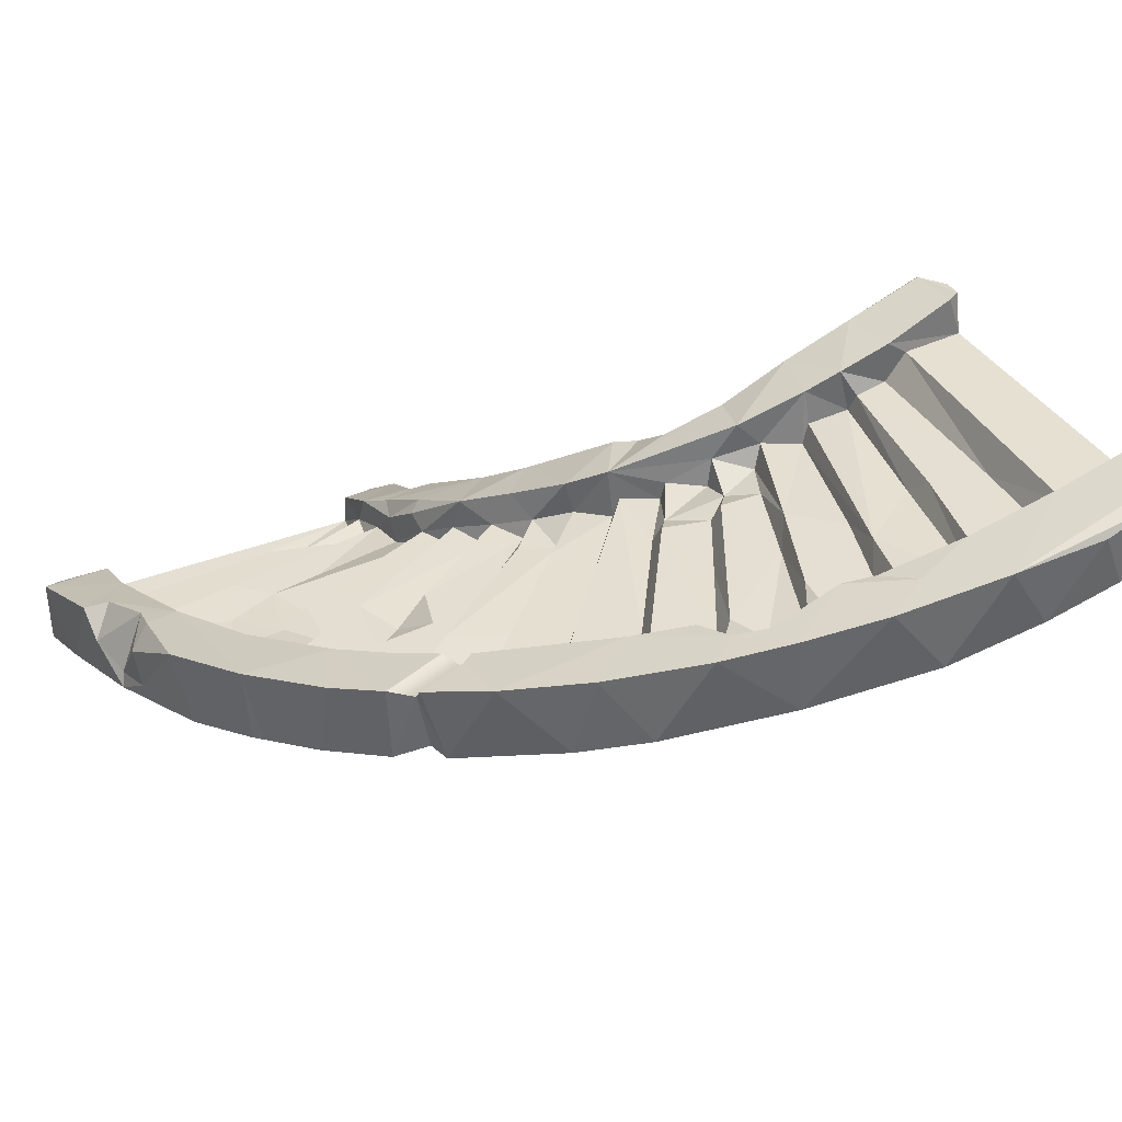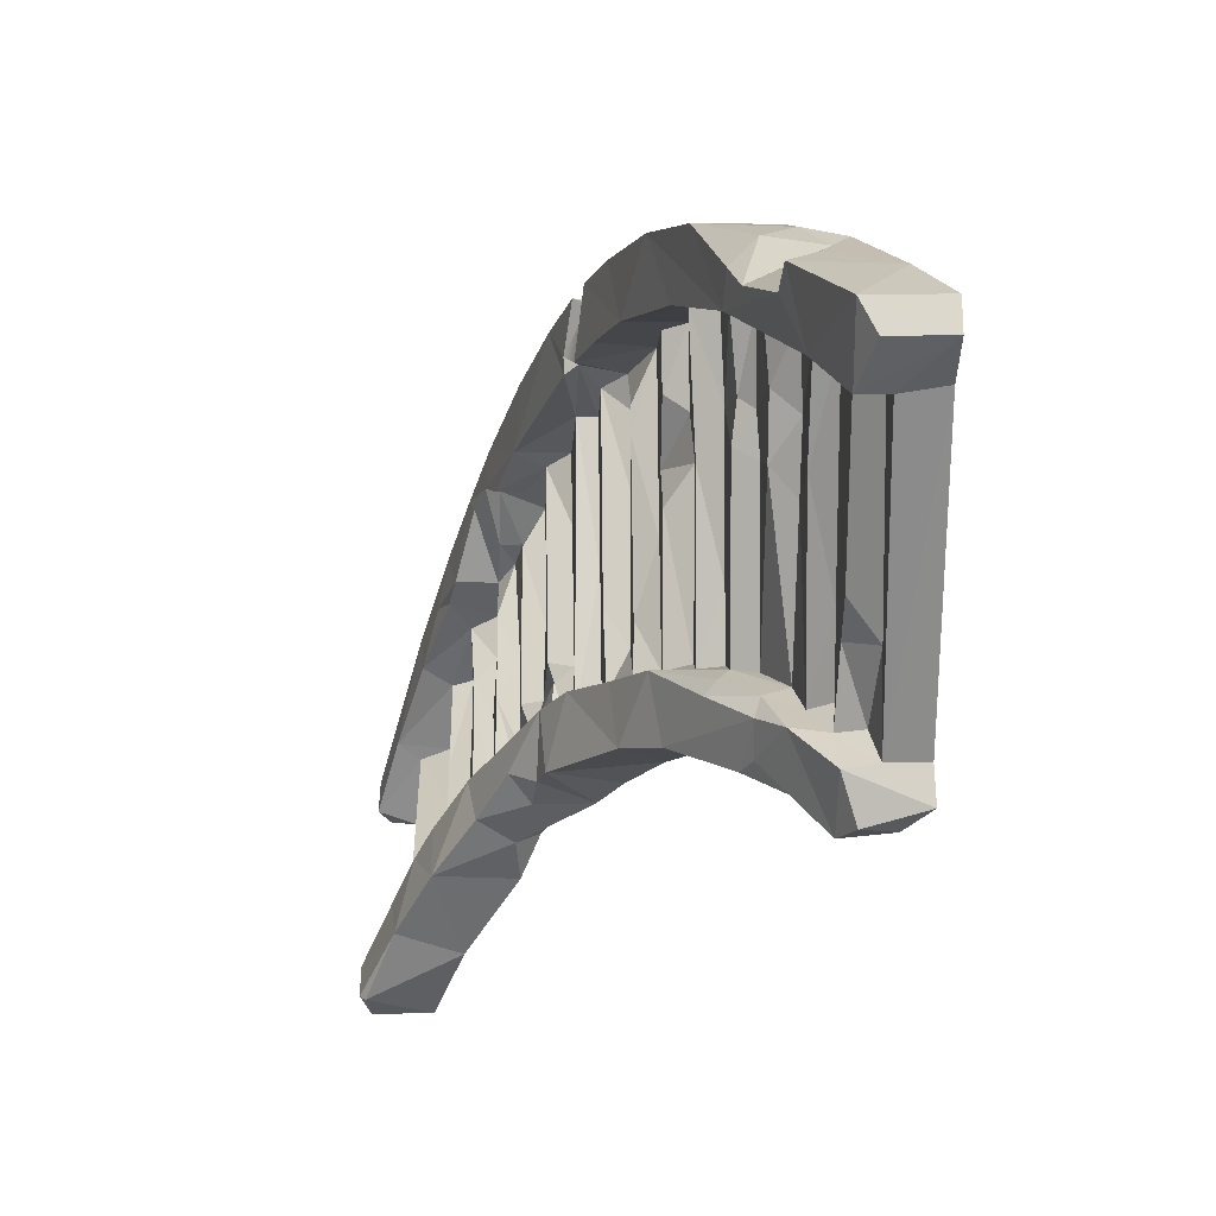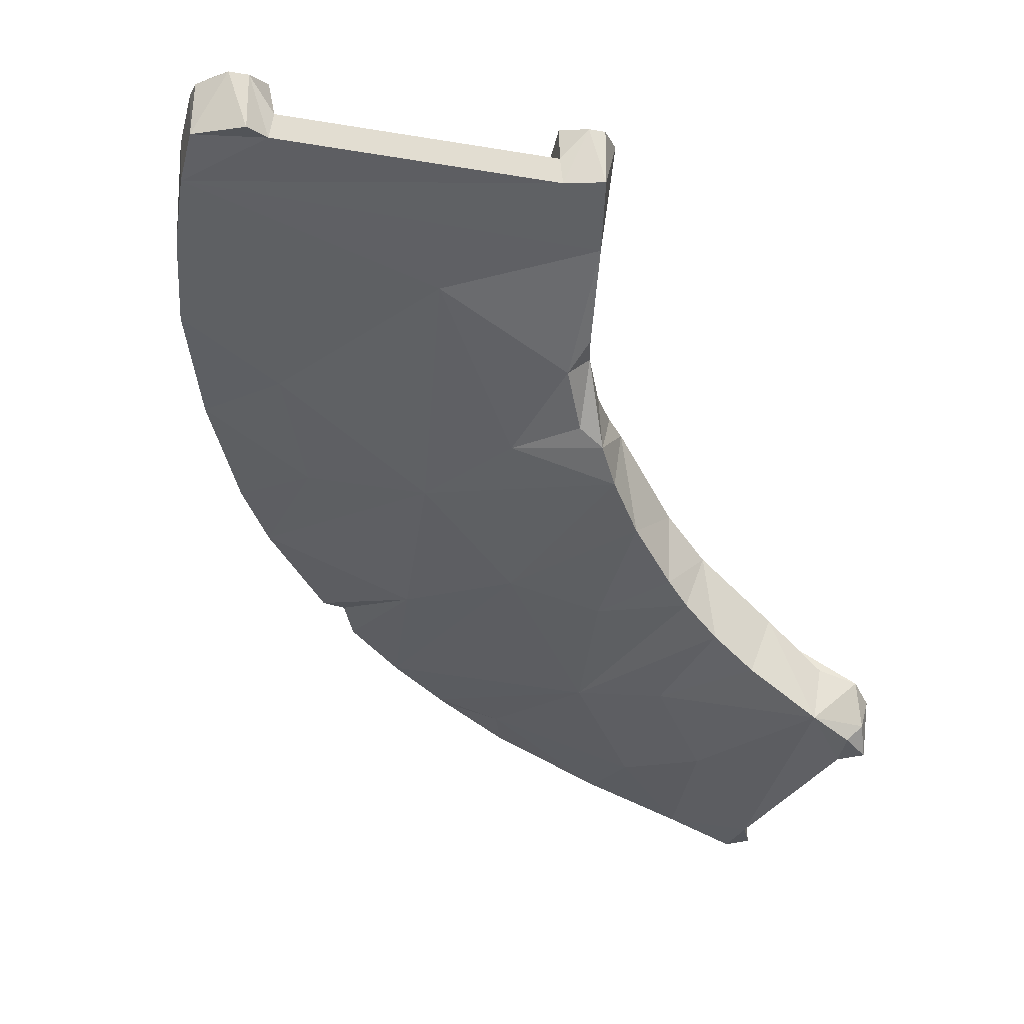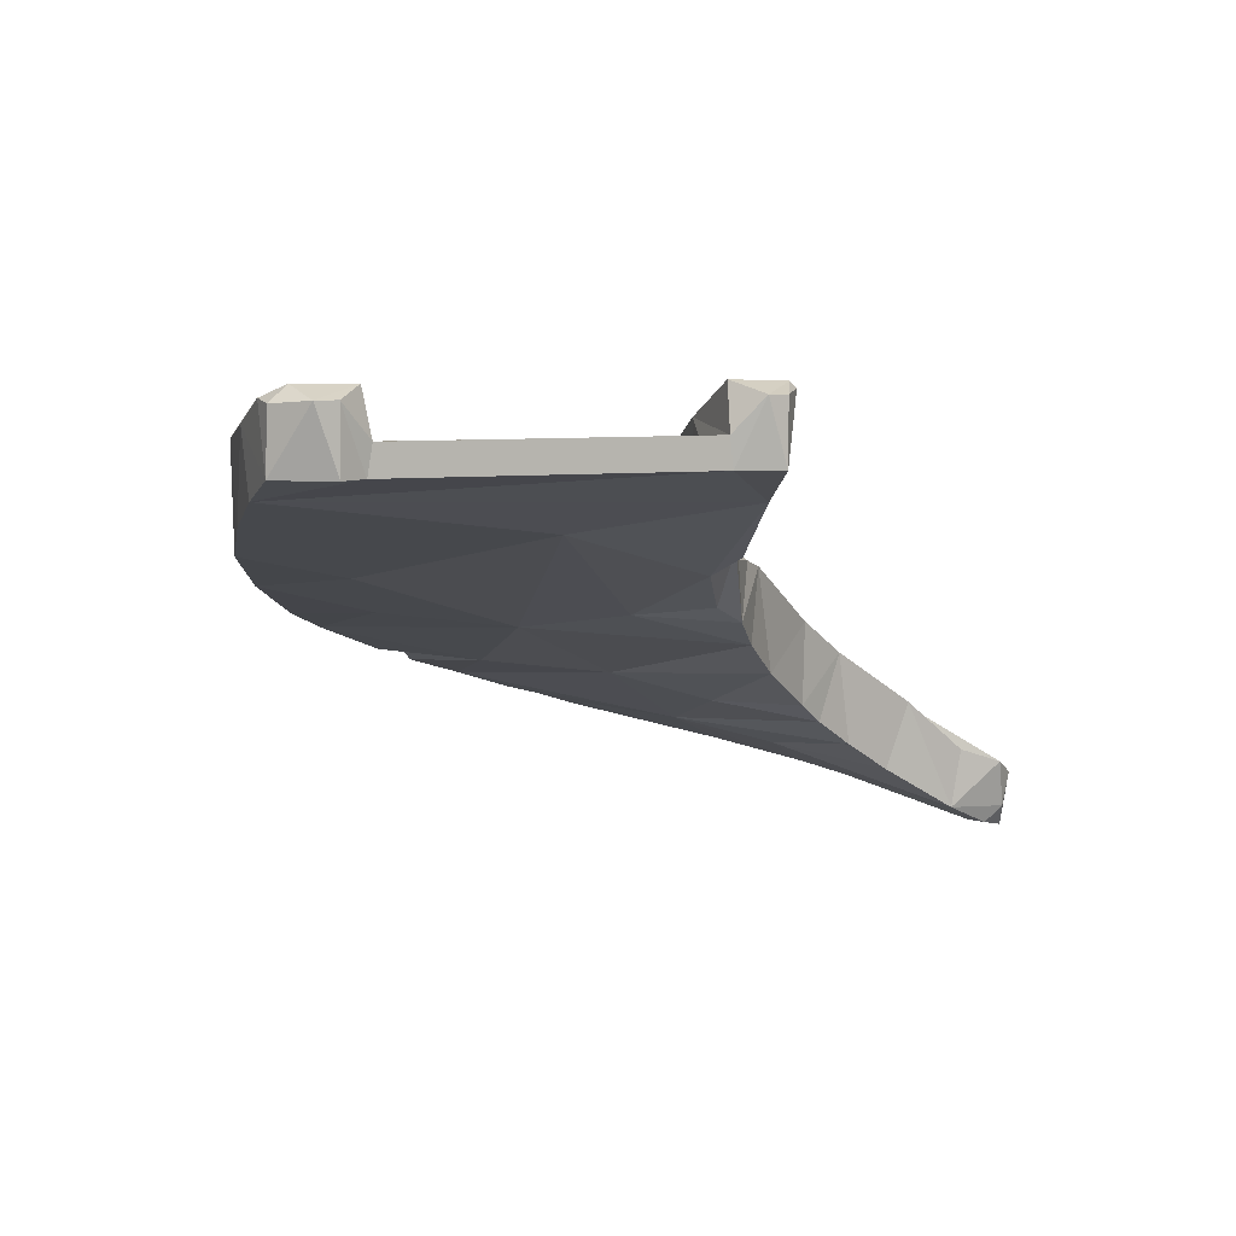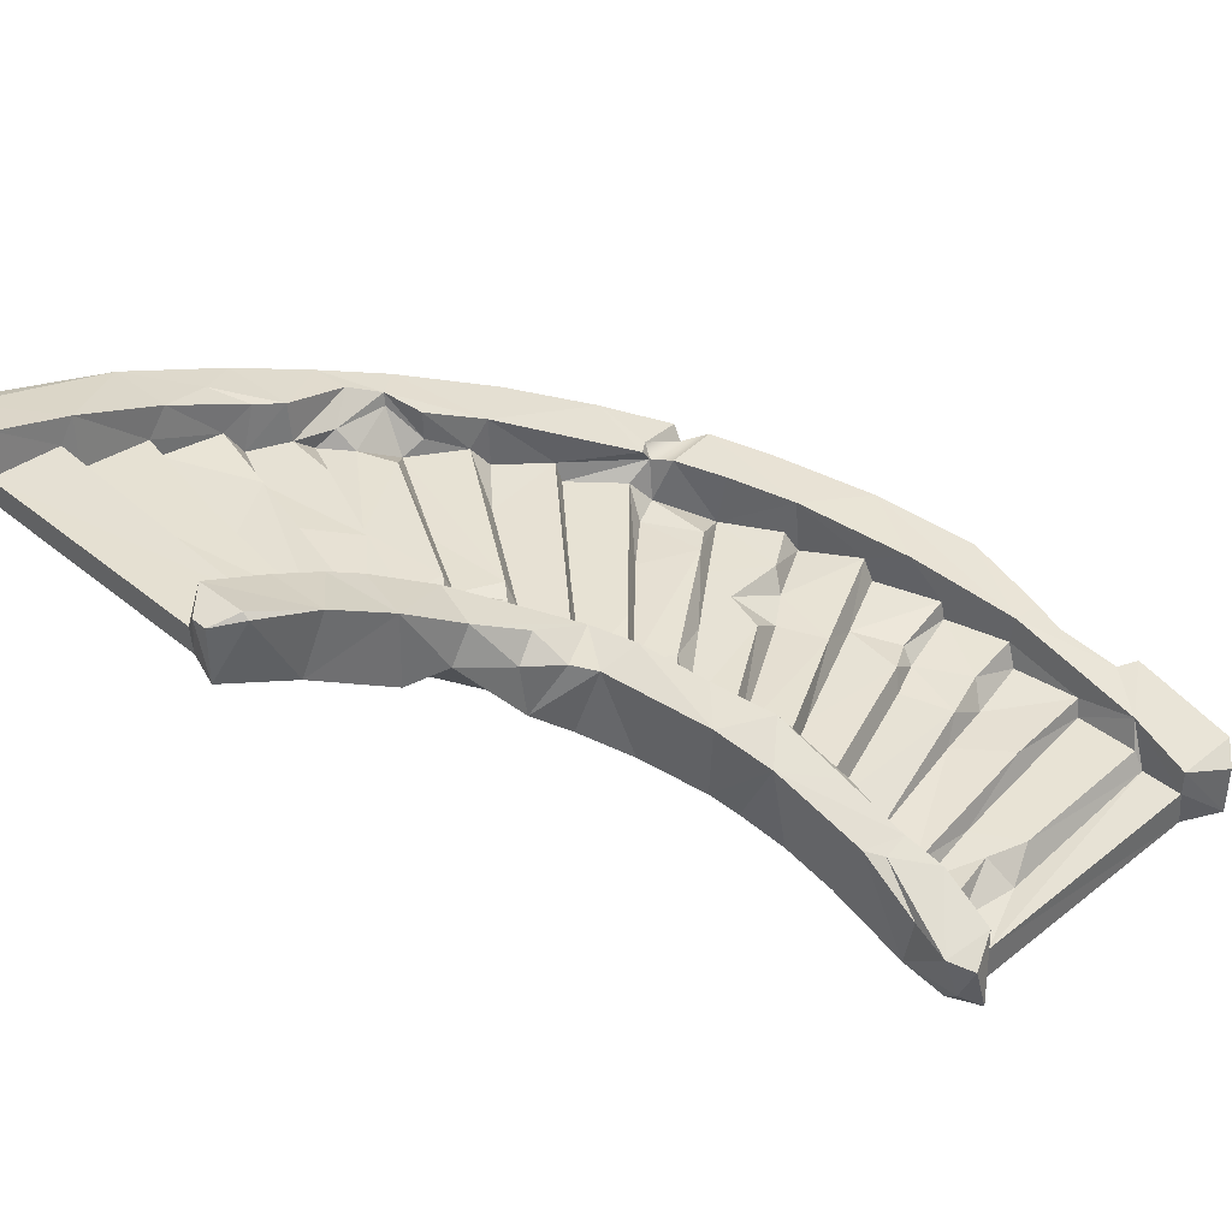
<metadata>
{"format":"obj","ext":"obj","renderer":"f3d","projection":"perspective","resolution":1024,"background":"white","views":[{"elev":37.6,"azim":62.4,"up":"+Y"},{"elev":26.0,"azim":-90.9,"up":"+Z"},{"elev":-24.3,"azim":164.3,"up":"+Y"},{"elev":6.6,"azim":159.0,"up":"+Y"},{"elev":39.4,"azim":-134.4,"up":"+Y"}]}
</metadata>
<code>
v 0.000549 0.424 2.58
v 0 0.000724 2.581
v 0.6331 0.6647 2.505
v -0.1226 0.000893 2.45
v -0.1224 0.337 2.45
v 0.4505 0.1544 2.55
v 1.039 0.8172 2.247
v 0.7908 0.5012 2.489
v 1.219 0.8751 2.27
v 1.071 0.424 2.419
v 1.397 0.5468 2.395
v 0.00267 0.006579 2.188
v 1.271 0.7297 2.399
v 0.6742 0.6863 2.346
v 1.118 0.3411 2.445
v 1.739 1.017 2.3
v 0.3939 0.5785 2.166
v 1.897 0.5724 2.24
v -0.001602 0.4221 2.149
v 2.003 0.63 1.986
v 1.016 0.3384 1.968
v 1.22 0.8905 2.063
v 0.3312 0.3901 2.126
v -0.000587 0.2547 2.149
v 0.7619 0.5231 2.129
v 2.321 1.201 2.057
v 2.368 0.7336 2.037
v 1.241 0.7071 2.055
v 2.425 0.7416 1.987
v 1.642 0.7102 1.939
v 1.665 0.8338 1.932
v 1.179 0.5451 2.043
v 2.863 1.377 1.733
v 0.7348 0.4035 2.107
v 1.867 1.097 1.855
v 2.068 0.8526 1.768
v 1.199 0.6741 1.703
v 2.122 1.003 1.748
v 2.808 0.8746 1.777
v 1.601 0.6079 1.22
v 2.496 1.322 1.542
v 1.586 0.7938 1.503
v 3.174 1.494 1.499
v 0.002266 0.007375 0.432
v 3.191 1.005 1.484
v 0.6513 0.2492 1.427
v 0.2911 0.39 1.101
v 1.499 0.7084 1.478
v 0.004333 0.2313 0.4312
v 2.469 0.9806 1.545
v 2.871 1.126 1.263
v 1.793 0.9709 1.073
v 2.526 1.118 1.483
v 1.864 0.8336 1.338
v 2.838 1.451 1.302
v 3.268 1.465 1.351
v 1.081 0.6813 1.375
v 1.082 0.5285 1.617
v 1.467 0.8241 1.302
v 3.332 1.554 1.361
v 3.451 1.106 1.256
v 0.2743 0.2565 2.146
v 2.348 1.115 1.216
v 3.301 1.099 1.29
v 3.08 1.547 1.101
v 2.734 1.259 1.009
v 2.251 0.9827 1.159
v 3.274 1.602 1.058
v 3.212 1.524 1.037
v 2.932 1.057 0.9191
v 1.002 0.5384 1.239
v 0.5751 0.4001 0.9116
v 3.159 1.269 1.005
v 0.7026 0.5341 1.507
v 3.215 1.601 0.9778
v 3.655 1.68 1.049
v 2.63 1.263 0.8765
v 0.3704 0.3925 0.8354
v 1.137 0.4899 0.8185
v 2.344 1.026 0.3729
v 3.792 1.883 0.2944
v 0.2046 0.2276 0.8985
v 2.57 1.127 0.8767
v 0.2314 0.2736 0.4736
v 2.326 1.121 0.8165
v 3.947 1.318 0.7117
v 3.238 1.406 0.8948
v 3.079 1.243 0.8266
v 2.096 0.9602 0.9517
v 1.404 0.691 1.256
v 0.5362 0.5206 0.4098
v 0.308 0.1642 0.08133
v 3.071 1.374 -0.1525
v 3.518 1.416 0.6156
v 2.043 1.116 0.7374
v 2.251 1.127 0.4736
v 1.102 0.8301 0.3264
v 2.796 1.26 0.5072
v 1.053 0.6061 -0.0722
v 4.019 1.846 0.6068
v 3.817 1.467 0.01493
v 1.501 0.8385 0.5754
v 0.2743 0.4205 0.4336
v 3.782 1.562 0.2961
v 1.603 1.127 0.06179
v 3.56 1.537 0.6023
v 0.7985 0.564 0.3894
v 0.3486 0.6229 0.4243
v -0.009941 0.4151 0.4103
v 0.4912 0.3964 0.4711
v 4.36 2.03 0.06591
v 1.583 0.9785 0.1109
v 0.7126 0.7115 0.3918
v 1.056 0.693 0.3317
v -0.1229 0 0.2752
v 1.337 0.9801 0.2089
v 0.9358 0.962 0.2718
v -0.1225 0.337 0.1713
v 3.455 1.56 0.006985
v 0.9693 0.8969 0.3419
v 1.321 0.8388 0.2316
v 0.05157 0.04734 0.1418
v 0.5728 0.7494 0.35
v 1.294 0.7652 -0.1846
v 1.379 1.206 0.1828
v 2.372 1.408 0.02634
v 1.757 0.8479 0.2747
v 3.837 1.701 0.1885
v 3.99 1.989 -0.02697
v 4.203 1.445 0.3346
v 0.5317 0.75 0.1525
v 0.005669 0.4239 0.051
v 2.065 1.259 0.1107
v -0.0502 0.1468 0.1144
v 0.2487 0.5054 0.08273
v 1.825 1.125 -0.05291
v 0.6155 0.8115 0.04709
v 1.682 1.39 -0.03527
v 0.7724 0.4305 0.01017
v 4.224 2.052 -0.1093
v 1.135 1.143 -0.1053
v 2.242 1.555 -0.5116
v 3.987 1.806 -0.02626
v 1.841 1.265 -0.1091
v 2.185 1.272 -0.1118
v 4.208 1.972 -0.1178
v 4.039 1.709 -0.1521
v 2.833 1.417 0.02829
v 4.554 2.156 -0.3369
v 1.426 1.35 -0.269
v 1.746 1.104 -0.5234
v 4.342 2.121 -0.2935
v 1.441 0.8775 -0.2762
v 2.044 1.395 -0.2925
v 2.004 1.597 -0.2565
v 3.877 1.841 -0.3168
v 4.126 1.843 -0.4143
v 4.227 1.974 -0.468
v 3.336 1.709 -0.5377
v 2.713 1.554 -0.4789
v 2.185 1.735 -0.4566
v 2.225 1.417 -0.4732
v 4.562 1.673 -0.3711
v 4.286 1.99 -0.7341
v 4.836 1.896 -1.102
v 2.794 1.698 -0.4938
v 4.31 2.24 -0.7355
v 2.931 1.845 -0.8162
v 4.262 1.887 -0.5989
v 2.203 1.904 -0.8384
v 2.699 1.663 -0.5664
v 1.971 1.299 -0.7665
v 3.938 1.987 -0.7639
v 1.883 1.708 -0.6557
v 2.392 1.577 -0.7131
v 2 1.754 -0.7739
v 2.893 1.722 -0.7765
v 2.567 1.709 -0.9401
v 2.647 1.484 -0.7338
v 4.385 1.999 -0.997
v 2.405 1.701 -0.7372
v 3.515 1.855 -0.8794
v 3.368 2.004 -1.697
v 2.602 2.13 -1.106
v 2.788 1.783 -0.9249
v 2.145 1.779 -0.9906
v 4.386 2.284 -0.9173
v 4.157 1.731 -0.7365
v 4.603 2.361 -1.058
v 2.113 1.446 -0.967
v 2.544 1.889 -0.9759
v 4.741 2.298 -0.7962
v 2.279 1.538 -1.02
v 2.95 1.853 -1.08
v 2.301 1.873 -1.313
v 2.31 2.081 -1.177
v 4.505 2.456 -1.403
v 4.423 2.158 -1.1
v 3.334 1.988 -0.9952
v 3.631 2.015 -1.253
v 4.079 2 -1.122
v 2.71 1.846 -1.182
v 2.456 1.739 -1.347
v 4.95 2.083 -1.662
v 2.386 2.328 -1.565
v 4.503 1.97 -1.401
v 2.663 1.991 -1.244
v 2.79 1.997 -1.462
v 2.741 2.337 -1.488
v 3.938 2.133 -1.208
v 2.773 2.118 -1.508
v 2.381 1.85 -1.582
v 2.483 2.166 -2.123
v 4.512 2.281 -1.524
v 4.5 2.157 -1.483
v 4.998 2.575 -1.964
v 2.787 2.442 -1.699
v 3.655 2.145 -1.626
v 3.796 2.281 -1.665
v 4.921 2.481 -1.42
v 2.849 2.278 -1.791
v 2.804 2.157 -1.764
v 2.829 2.572 -2.002
v 4.561 2.627 -1.945
v 2.829 2.301 -2.005
v 4.53 2.303 -1.965
v 3.912 2.295 -1.996
v 2.456 2.544 -1.97
v 2.847 2.489 -2.124
v 4.549 2.488 -2.048
v 4.998 2.346 -2.419
v 2.849 2.511 -2.503
v 2.472 2.715 -2.407
v 4.998 2.699 -2.291
v 4.889 2.763 -2.404
v 4.997 2.232 -2.104
v 2.832 2.346 -2.502
v 4.569 2.761 -2.424
v 2.511 2.751 -2.41
v 4.54 2.51 -2.503
v 2.831 2.762 -2.425
v 4.987 2.679 -2.428
v 2.593 2.346 -2.581
v 4.567 2.348 -2.502
v 4.824 2.695 -2.578
v 4.706 2.345 -2.579
v 4.706 2.695 -2.579
v 2.591 2.695 -2.579
v 2.693 2.696 -2.578
f 6 1 2
f 3 1 6
f 1 4 2
f 14 8 7
f 14 3 8
f 6 8 3
f 8 6 15
f 10 8 15
f 4 1 5
f 10 7 8
f 16 9 13
f 7 10 13
f 11 10 15
f 12 2 4
f 16 13 11
f 10 11 13
f 12 6 2
f 11 15 18
f 6 21 15
f 1 3 17
f 4 5 19
f 7 13 9
f 16 11 18
f 15 20 18
f 24 4 19
f 4 24 12
f 7 22 14
f 3 14 17
f 19 5 1
f 22 17 14
f 16 18 27
f 17 19 1
f 9 16 22
f 9 22 7
f 20 27 18
f 15 21 20
f 62 17 23
f 17 62 24
f 27 26 16
f 17 25 34
f 19 17 24
f 23 17 34
f 22 25 17
f 22 16 26
f 20 29 27
f 25 22 28
f 28 32 25
f 34 25 74
f 22 30 28
f 28 37 32
f 22 31 30
f 26 27 29
f 31 22 35
f 30 37 28
f 26 39 33
f 41 26 33
f 35 22 26
f 29 39 26
f 20 40 29
f 21 40 20
f 58 25 32
f 31 35 36
f 58 74 25
f 58 32 37
f 72 23 34
f 35 26 41
f 36 35 38
f 31 42 30
f 46 21 6
f 38 35 41
f 36 38 54
f 54 31 36
f 74 72 34
f 39 45 33
f 30 48 37
f 33 45 43
f 62 49 24
f 41 50 38
f 54 42 31
f 72 47 23
f 23 47 62
f 57 58 37
f 48 57 37
f 41 33 43
f 24 49 12
f 12 49 44
f 50 67 38
f 58 57 71
f 50 41 51
f 48 30 42
f 55 41 43
f 53 50 51
f 54 38 52
f 67 52 38
f 40 21 46
f 44 92 12
f 48 42 59
f 90 57 48
f 12 46 6
f 43 45 56
f 45 64 56
f 59 42 54
f 50 53 63
f 50 63 67
f 41 55 51
f 56 64 61
f 102 59 54
f 82 49 62
f 60 68 56
f 56 61 60
f 51 63 53
f 71 74 58
f 39 70 45
f 48 59 90
f 65 55 43
f 70 64 45
f 89 52 67
f 92 46 12
f 40 39 29
f 79 40 46
f 76 60 61
f 76 68 60
f 51 55 65
f 68 69 56
f 73 66 51
f 85 67 63
f 83 63 51
f 70 61 64
f 76 61 86
f 51 65 73
f 78 47 72
f 82 62 47
f 65 69 73
f 51 77 83
f 54 52 102
f 77 51 66
f 68 75 69
f 89 67 85
f 83 85 63
f 80 39 40
f 92 79 46
f 76 86 100
f 76 75 68
f 73 69 87
f 88 77 66
f 86 61 70
f 82 47 78
f 73 87 88
f 73 88 66
f 84 82 78
f 88 98 77
f 81 76 100
f 81 75 76
f 52 116 102
f 39 80 70
f 106 69 75
f 89 85 95
f 90 59 97
f 114 90 97
f 94 87 69
f 112 116 52
f 57 90 114
f 84 49 82
f 96 95 85
f 83 96 85
f 112 89 95
f 89 112 52
f 102 97 59
f 71 91 74
f 88 87 98
f 107 71 57
f 69 106 94
f 72 110 78
f 78 103 84
f 127 80 40
f 74 91 72
f 75 81 106
f 80 93 70
f 99 40 79
f 83 77 96
f 93 86 70
f 91 71 107
f 110 103 78
f 100 86 130
f 57 114 107
f 98 145 77
f 112 95 105
f 98 87 126
f 91 110 72
f 103 49 84
f 111 100 130
f 102 121 97
f 108 109 103
f 139 99 79
f 92 139 79
f 96 77 133
f 113 108 91
f 91 108 103
f 110 91 103
f 49 103 109
f 106 81 104
f 93 101 86
f 108 113 123
f 99 124 40
f 107 113 91
f 109 118 115
f 49 109 115
f 44 49 115
f 136 95 96
f 120 117 113
f 102 116 121
f 113 97 120
f 113 107 97
f 40 124 127
f 115 122 44
f 81 128 104
f 104 119 106
f 94 126 87
f 107 114 97
f 81 100 111
f 98 126 145
f 95 136 105
f 117 120 125
f 131 108 123
f 96 133 136
f 148 126 94
f 101 130 86
f 145 133 77
f 120 97 125
f 123 113 117
f 44 122 92
f 125 97 116
f 116 97 121
f 81 129 128
f 118 109 132
f 140 81 111
f 104 128 119
f 132 108 131
f 109 108 132
f 140 129 81
f 94 106 148
f 141 117 125
f 137 131 123
f 115 118 134
f 125 116 105
f 112 105 116
f 123 117 141
f 135 132 131
f 106 142 148
f 115 134 122
f 138 125 105
f 151 80 127
f 153 127 124
f 132 135 92
f 128 129 143
f 153 151 127
f 131 137 135
f 134 118 132
f 132 92 134
f 92 122 134
f 92 135 137
f 128 166 119
f 123 141 137
f 137 141 139
f 137 139 92
f 138 105 144
f 133 144 136
f 141 99 139
f 140 143 129
f 145 144 133
f 125 138 150
f 146 143 140
f 119 142 106
f 105 136 144
f 149 140 111
f 128 143 147
f 138 144 155
f 150 138 155
f 150 141 125
f 163 111 130
f 141 124 99
f 149 111 163
f 147 143 146
f 152 140 149
f 128 147 166
f 148 162 126
f 141 150 153
f 141 153 124
f 148 142 162
f 155 144 154
f 145 126 154
f 154 144 145
f 146 157 147
f 147 159 166
f 172 80 151
f 163 130 101
f 119 160 142
f 188 163 101
f 154 126 162
f 157 156 147
f 156 159 147
f 172 93 80
f 154 161 155
f 154 162 161
f 146 158 157
f 101 93 188
f 146 140 158
f 157 158 169
f 156 168 159
f 140 152 158
f 160 119 166
f 142 161 162
f 167 152 149
f 166 171 160
f 150 155 174
f 160 175 142
f 172 179 93
f 153 150 151
f 149 163 192
f 192 167 149
f 182 156 157
f 174 155 161
f 150 174 151
f 152 164 158
f 169 182 157
f 175 161 142
f 167 164 152
f 160 171 175
f 164 169 158
f 188 165 163
f 177 159 168
f 171 181 175
f 177 166 159
f 156 182 168
f 172 151 174
f 164 173 169
f 163 165 192
f 170 176 161
f 174 161 176
f 181 161 175
f 178 181 171
f 173 182 169
f 167 180 164
f 177 171 166
f 168 185 177
f 178 171 185
f 171 177 185
f 187 180 167
f 173 199 182
f 196 170 161
f 179 183 93
f 196 161 184
f 161 191 184
f 161 181 191
f 174 176 190
f 172 174 190
f 190 179 172
f 176 170 186
f 178 185 191
f 194 185 168
f 186 190 176
f 192 189 167
f 201 199 173
f 182 194 168
f 181 178 191
f 167 189 187
f 199 194 182
f 190 193 179
f 205 196 184
f 183 188 93
f 201 173 164
f 185 202 191
f 190 186 195
f 180 187 198
f 198 201 180
f 201 164 180
f 189 197 187
f 192 165 220
f 194 199 202
f 194 202 185
f 196 186 170
f 206 165 188
f 220 189 192
f 198 210 201
f 210 200 201
f 190 195 193
f 215 210 198
f 184 191 207
f 197 198 187
f 200 208 199
f 203 183 179
f 203 179 193
f 196 195 186
f 199 207 202
f 207 191 202
f 201 200 199
f 208 207 199
f 195 203 193
f 209 205 184
f 209 184 207
f 196 205 195
f 197 189 220
f 204 165 206
f 183 206 188
f 210 208 200
f 220 165 204
f 197 214 198
f 212 203 195
f 210 211 208
f 209 207 208
f 214 215 198
f 210 222 211
f 209 208 211
f 212 213 203
f 212 195 205
f 215 218 210
f 209 211 222
f 219 215 214
f 215 219 218
f 217 205 209
f 217 209 222
f 218 222 210
f 205 213 212
f 220 204 216
f 221 218 219
f 221 222 218
f 228 205 217
f 227 221 219
f 222 221 217
f 227 219 214
f 205 228 213
f 224 197 220
f 197 224 214
f 226 227 214
f 221 225 217
f 183 236 206
f 225 223 217
f 203 213 183
f 227 225 221
f 223 228 217
f 224 226 214
f 236 204 206
f 216 204 236
f 224 230 226
f 227 226 230
f 230 229 227
f 229 223 225
f 234 235 220
f 216 234 220
f 225 227 229
f 224 220 235
f 216 236 231
f 213 236 183
f 224 238 230
f 228 233 213
f 223 229 232
f 230 240 229
f 235 238 224
f 237 236 213
f 234 216 231
f 239 233 228
f 244 231 236
f 241 228 223
f 238 240 230
f 242 235 234
f 240 232 229
f 241 223 232
f 233 243 213
f 228 241 239
f 242 234 231
f 213 243 237
f 244 236 237
f 245 238 235
f 245 235 242
f 249 241 232
f 240 238 247
f 232 244 237
f 232 240 244
f 249 232 237
f 241 249 239
f 245 247 238
f 240 247 244
f 246 231 244
f 233 248 243
f 248 233 239
f 245 242 231
f 249 248 239
f 244 247 246
f 243 249 237
f 246 245 231
f 247 245 246
f 248 249 243
f 56 69 65 43

</code>
